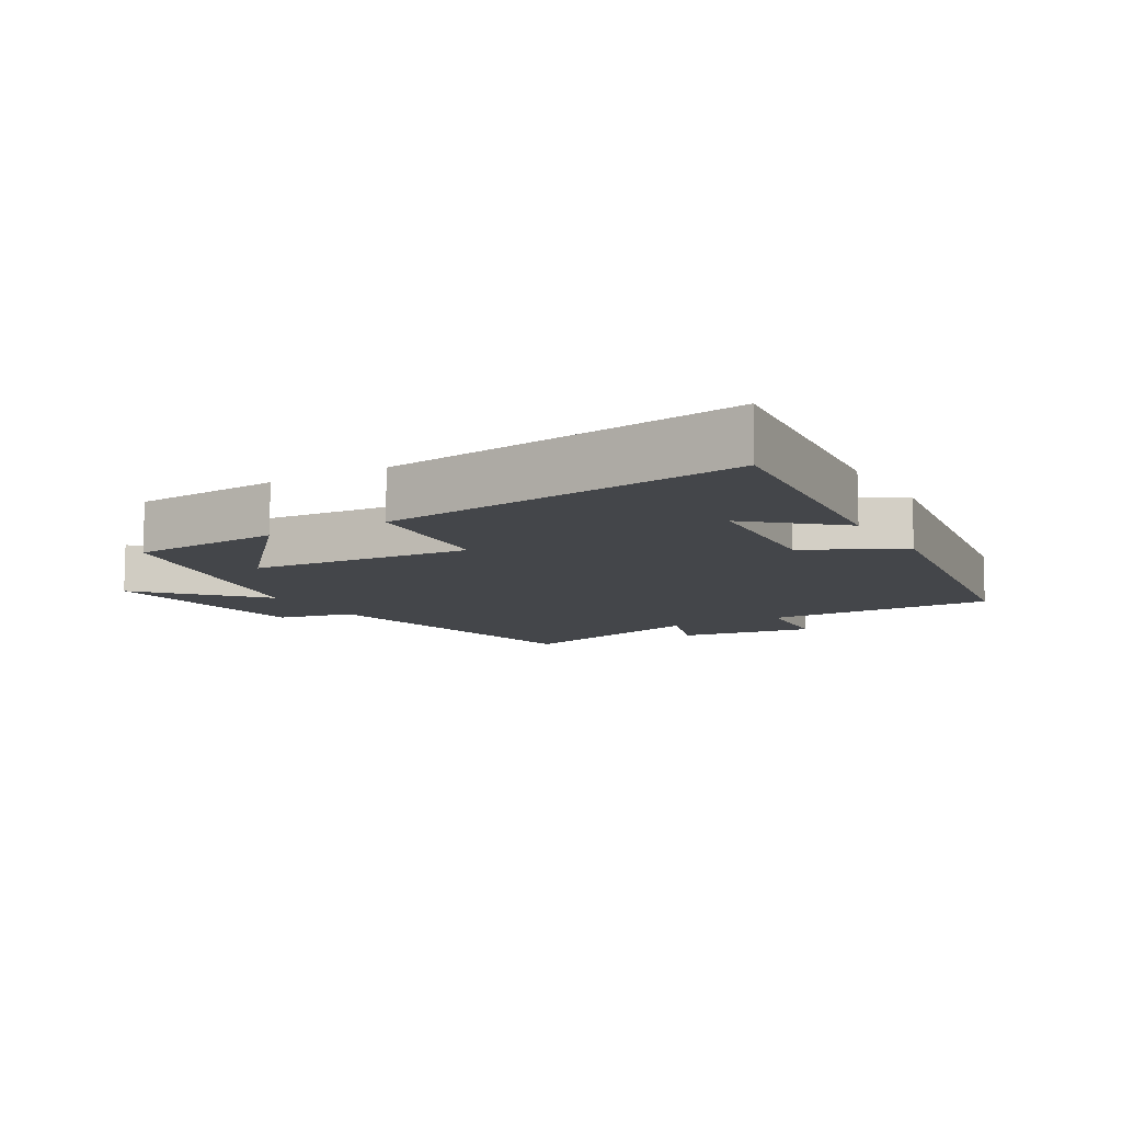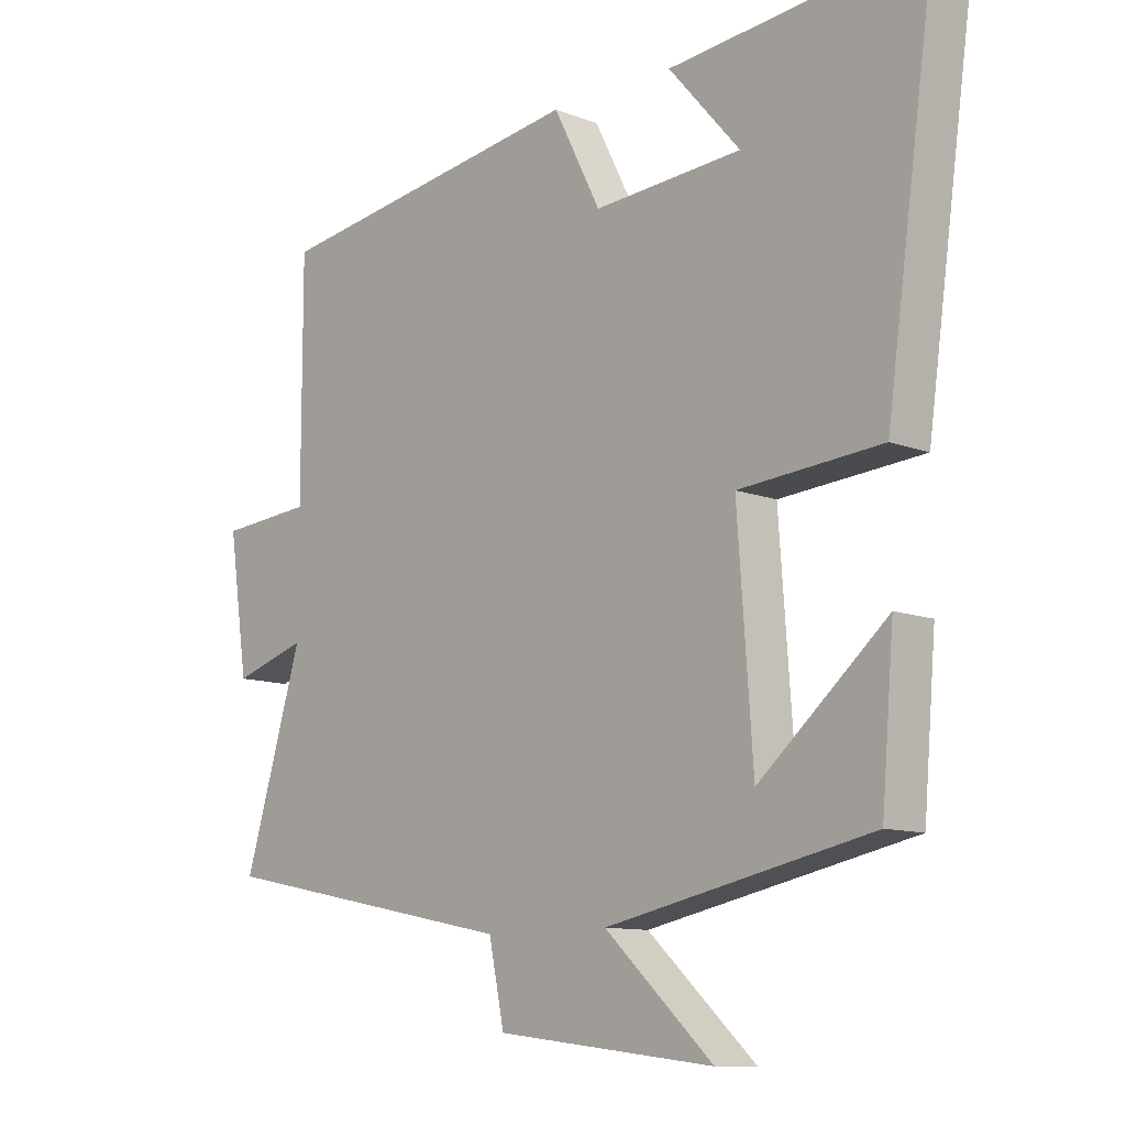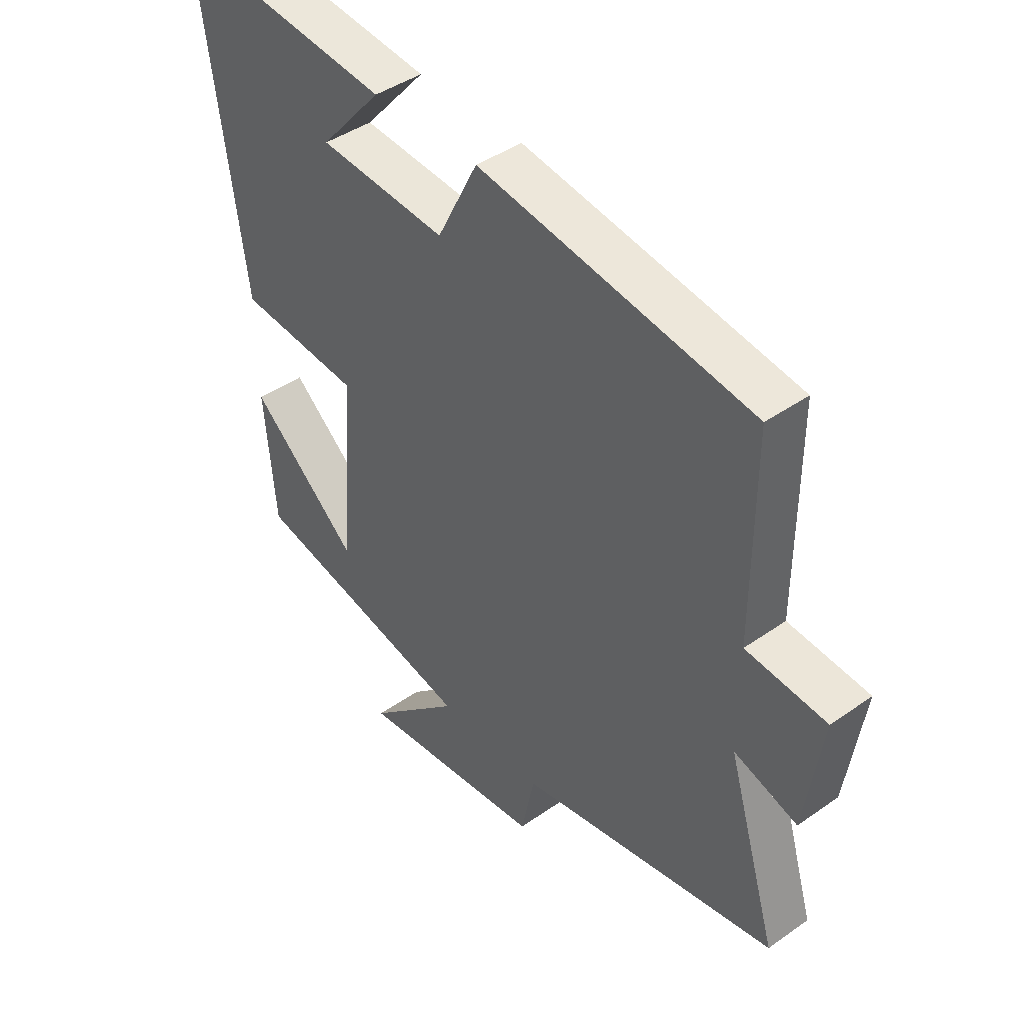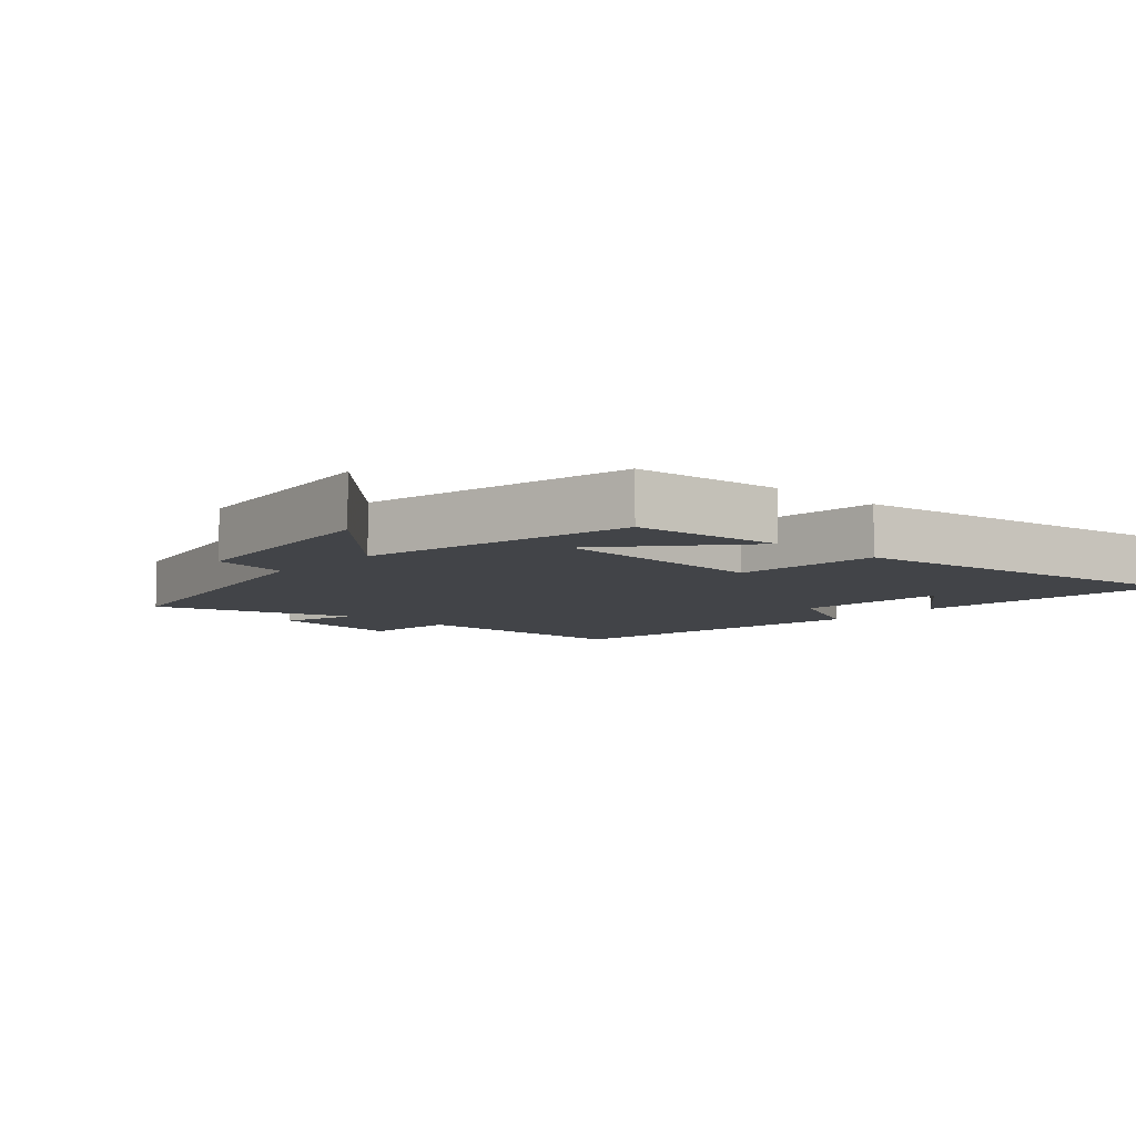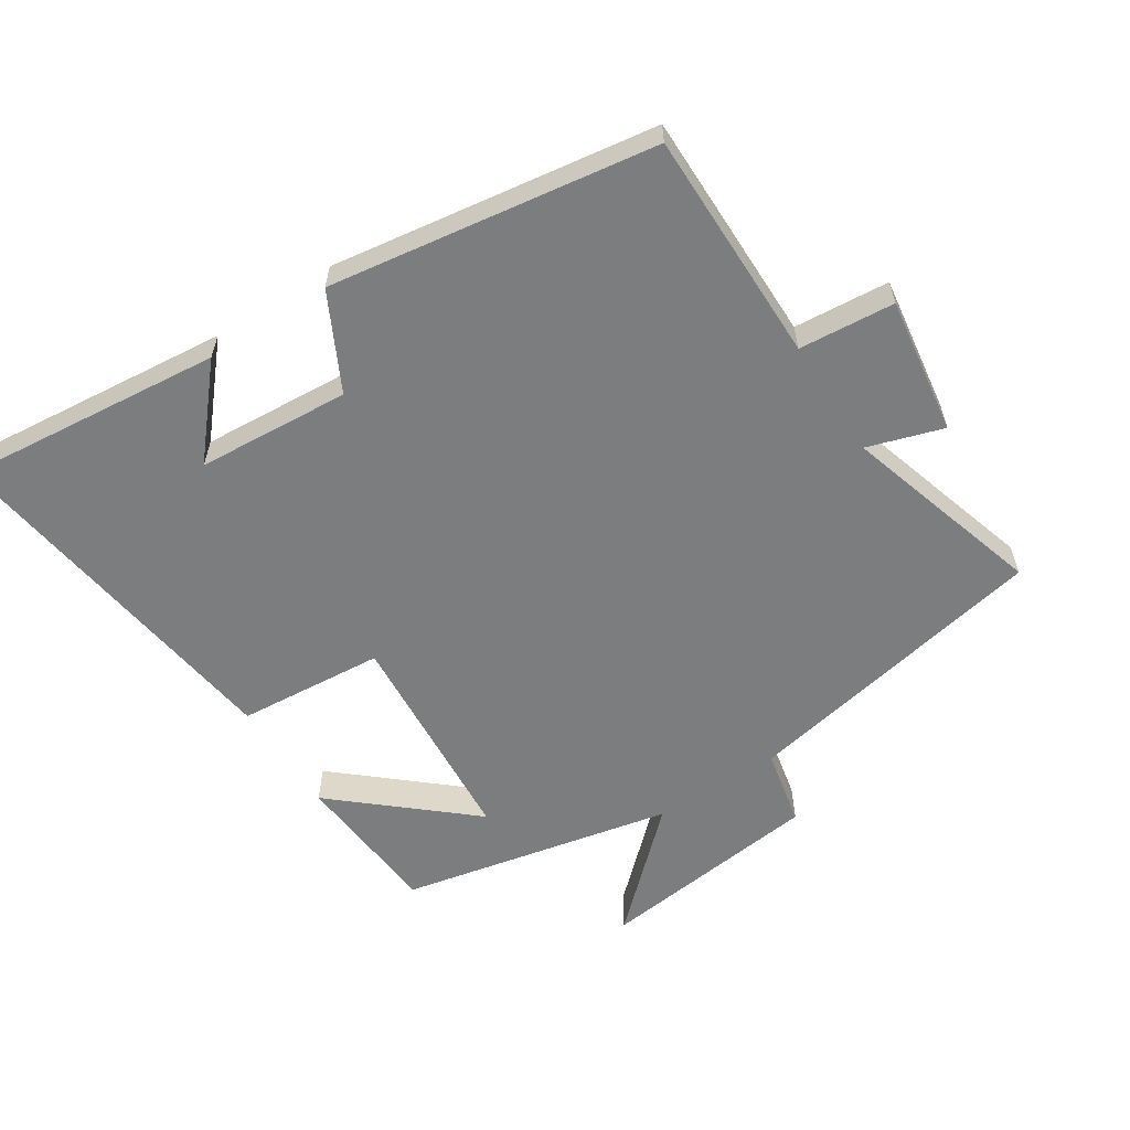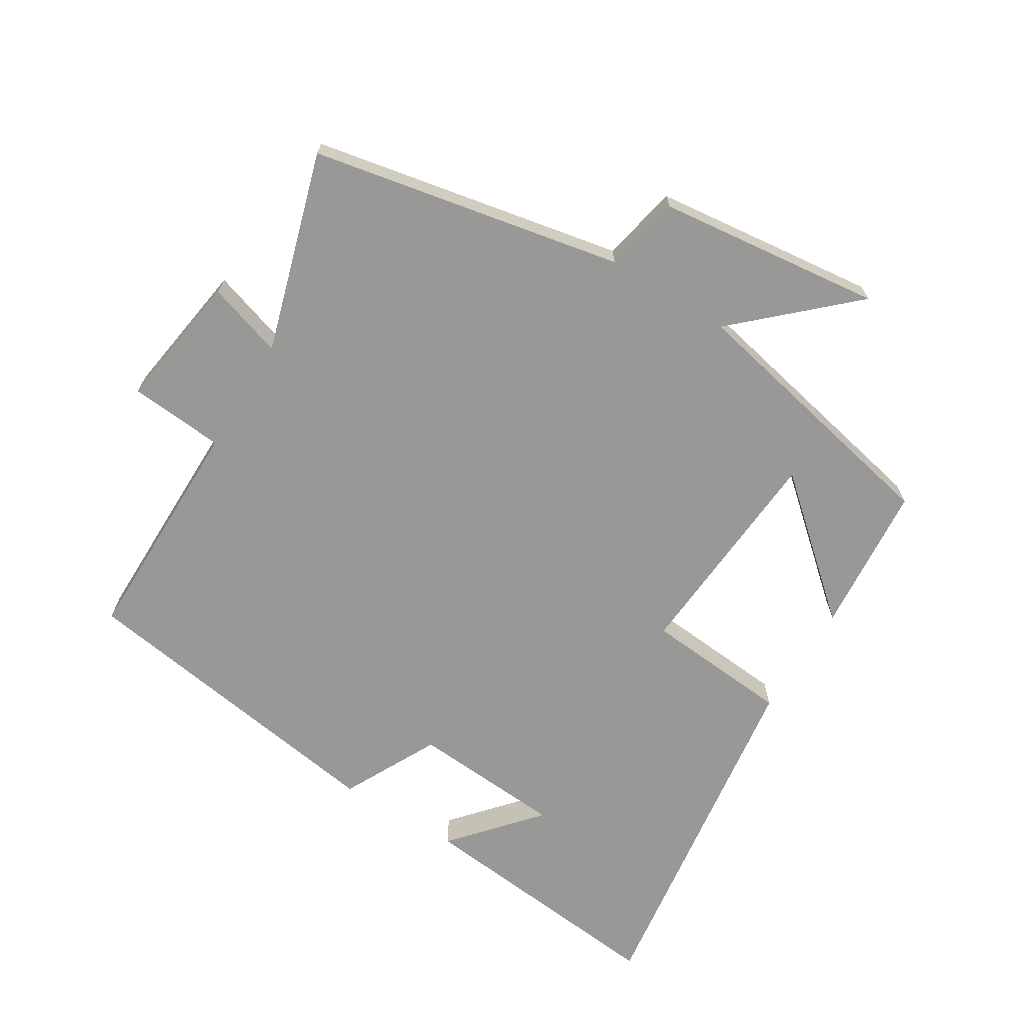
<metadata>
{"format":"obj","ext":"obj","renderer":"f3d","projection":"perspective","resolution":1024,"background":"white","views":[{"elev":-9.8,"azim":-60.1,"up":"+Y"},{"elev":-10.7,"azim":-134.0,"up":"+Z"},{"elev":42.9,"azim":50.1,"up":"+Z"},{"elev":-7.7,"azim":-131.9,"up":"+Y"},{"elev":-59.0,"azim":32.8,"up":"+Y"},{"elev":-68.5,"azim":148.3,"up":"+Y"}]}
</metadata>
<code>
v 0.5 0.07 0.427
v 0.5 0.07 0.076
v 0.644 0.07 0.064
v 0.614 0.07 -0.142
v 0.5 0.07 -0.106
v 0.591 0.07 -0.407
v 0.123 0.07 -0.5
v 0.099 0.07 -0.616
v -0.239 0.07 -0.656
v -0.071 0.07 -0.5
v -0.481 0.07 -0.414
v -0.5 0.07 -0.187
v -0.303 0.07 -0.357
v -0.279 0.07 -0.023
v -0.5 0.07 -0.005
v -0.576 0.07 0.539
v -0.182 0.07 0.5
v -0.293 0.07 0.372
v -0.063 0.07 0.356
v 0.01 0.07 0.5
v 0.5 0 0.427
v 0.5 0 0.076
v 0.644 0 0.064
v 0.614 0 -0.142
v 0.5 0 -0.106
v 0.591 0 -0.407
v 0.123 0 -0.5
v 0.099 0 -0.616
v -0.239 0 -0.656
v -0.071 0 -0.5
v -0.481 0 -0.414
v -0.5 0 -0.187
v -0.303 0 -0.357
v -0.279 0 -0.023
v -0.5 0 -0.005
v -0.576 0 0.539
v -0.182 0 0.5
v -0.293 0 0.372
v -0.063 0 0.356
v 0.01 0 0.5
f 19 20 1 2
f 18 19 2
f 16 17 18
f 14 15 16 18
f 14 18 2
f 13 14 2 3
f 11 12 13
f 10 11 13
f 10 13 3
f 7 8 9 10
f 5 6 7 10
f 5 10 3
f 3 4 5
f 22 21 40 39
f 22 39 38
f 38 37 36
f 38 36 35 34
f 22 38 34
f 23 22 34 33
f 33 32 31
f 33 31 30
f 23 33 30
f 30 29 28 27
f 30 27 26 25
f 23 30 25
f 25 24 23
f 1 21 22 2
f 2 22 23 3
f 3 23 24 4
f 4 24 25 5
f 5 25 26 6
f 6 26 27 7
f 7 27 28 8
f 8 28 29 9
f 9 29 30 10
f 10 30 31 11
f 11 31 32 12
f 12 32 33 13
f 13 33 34 14
f 14 34 35 15
f 15 35 36 16
f 16 36 37 17
f 17 37 38 18
f 18 38 39 19
f 19 39 40 20
f 20 40 21 1

</code>
